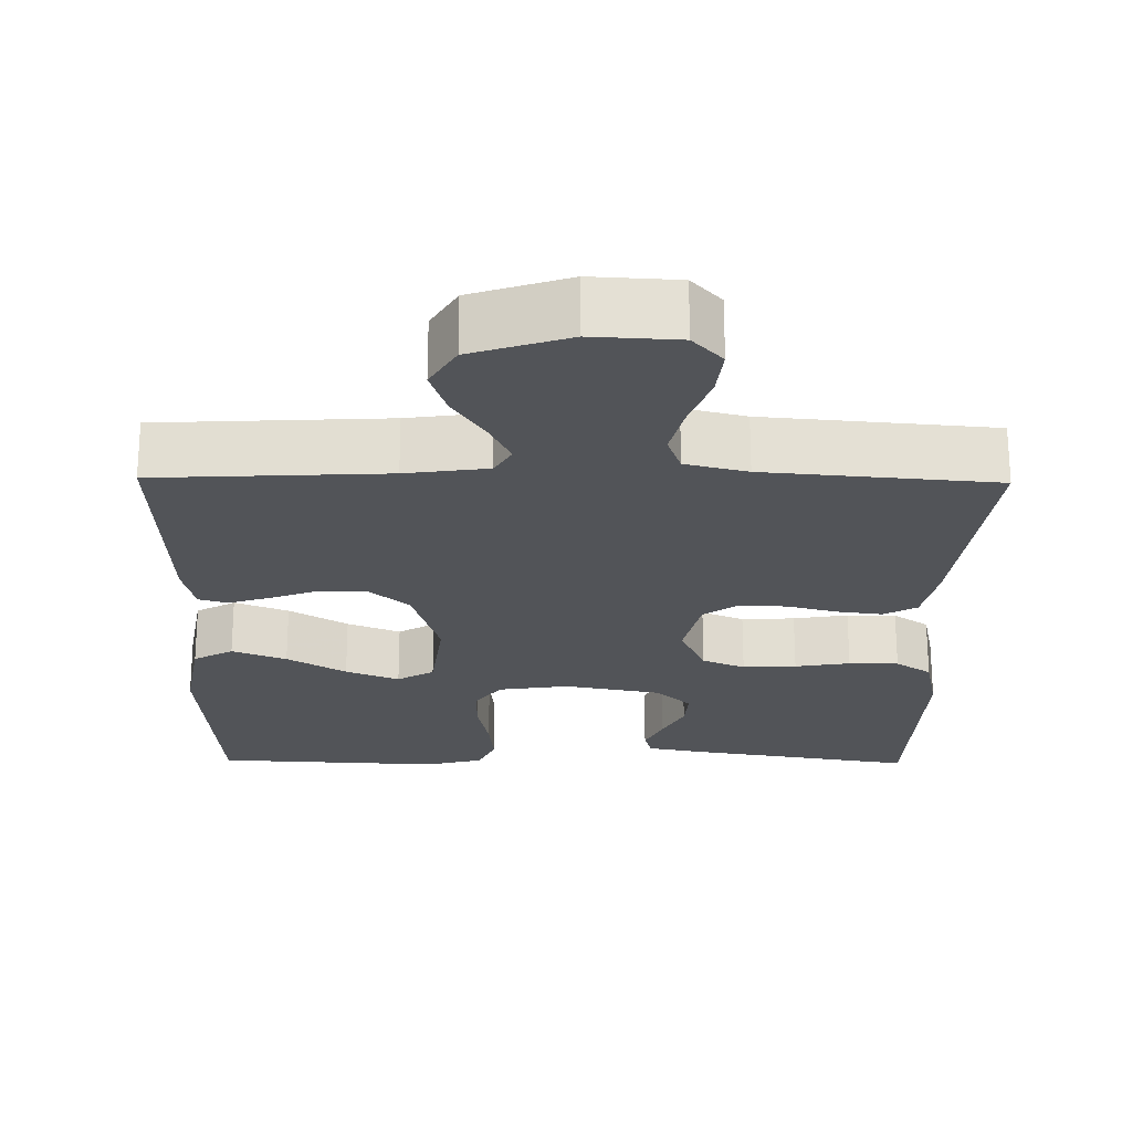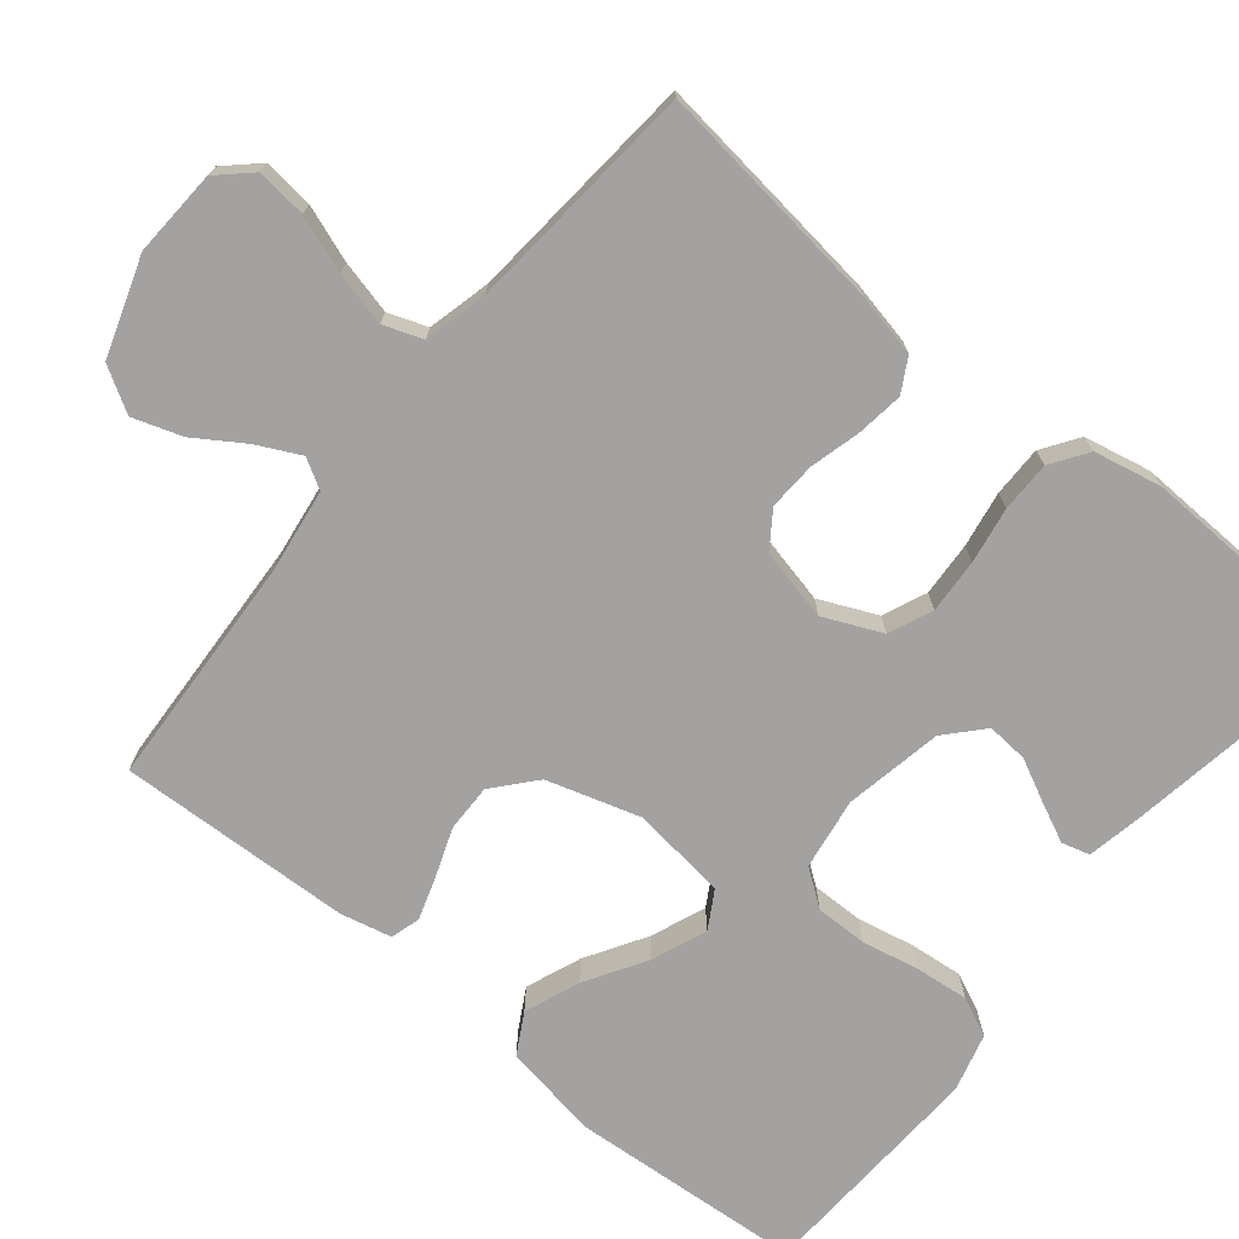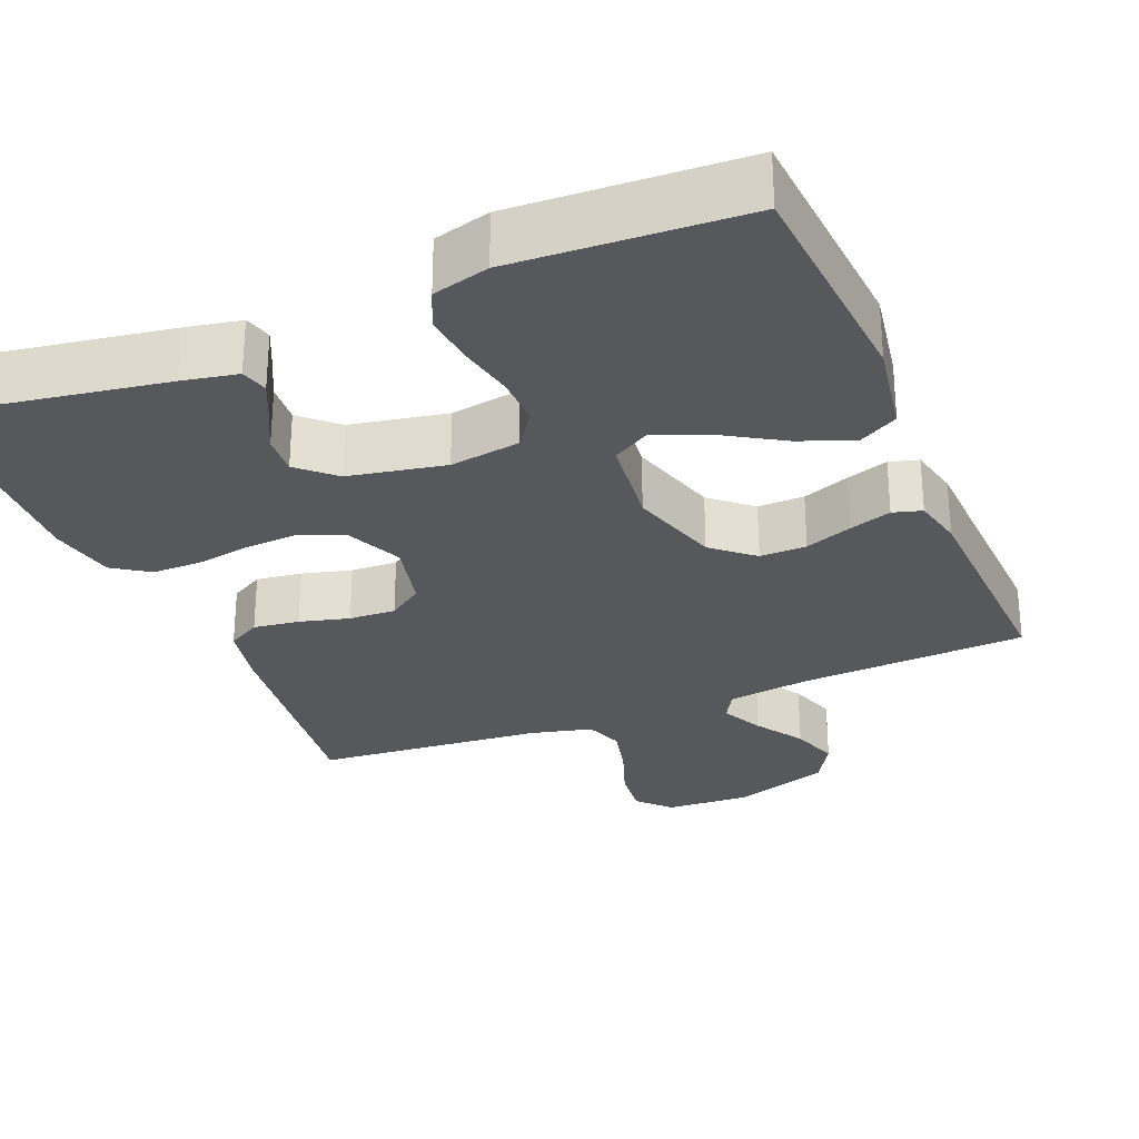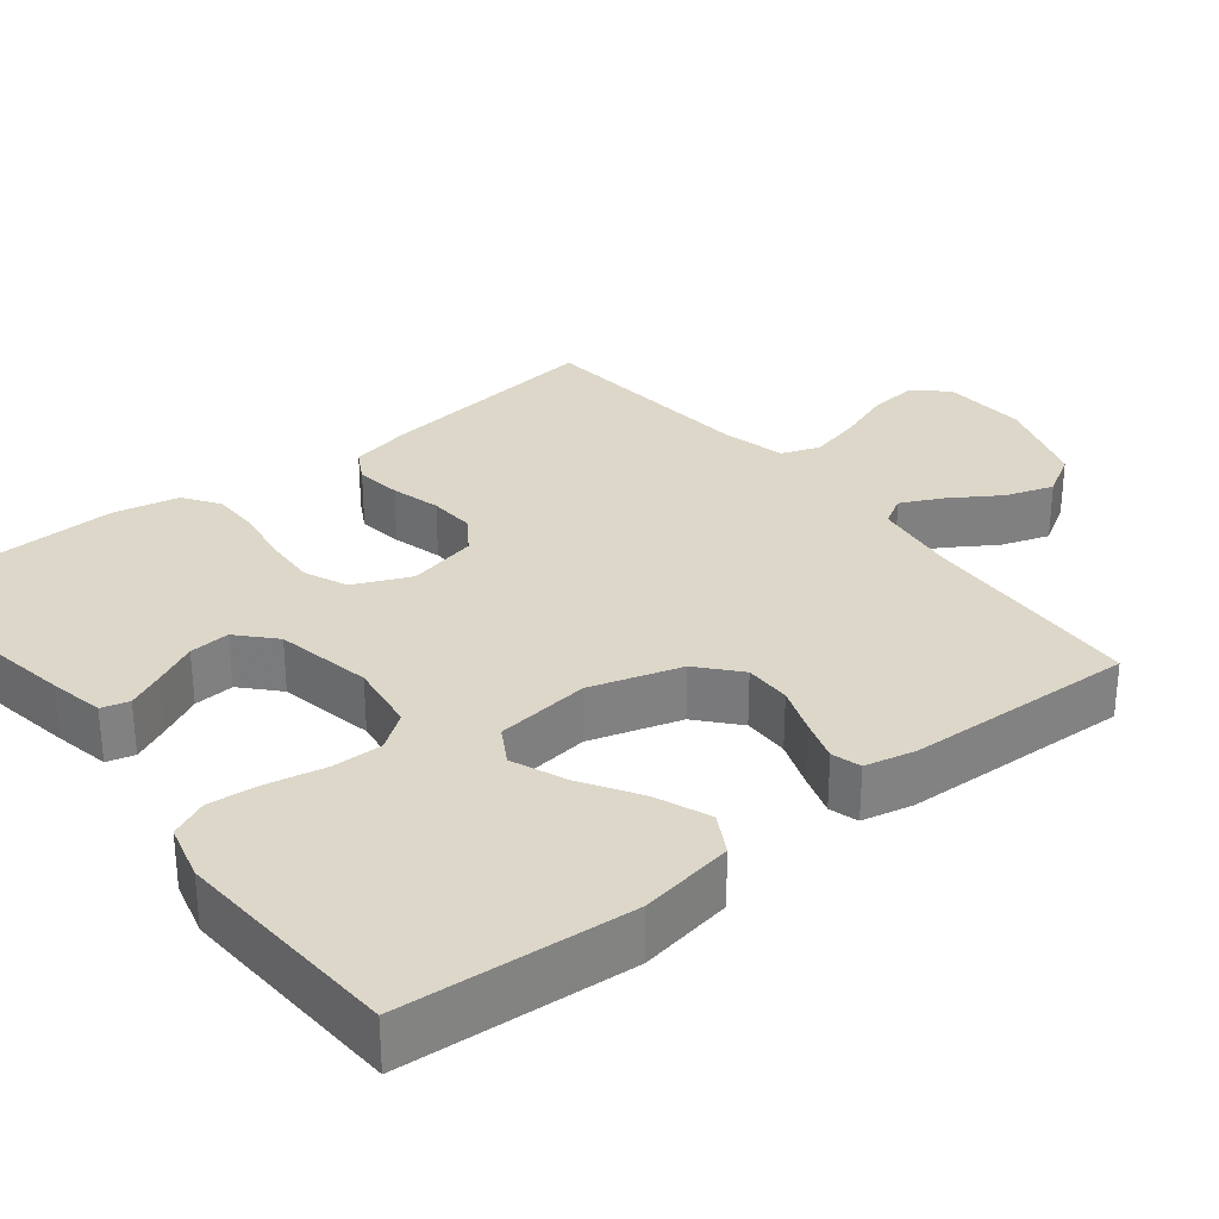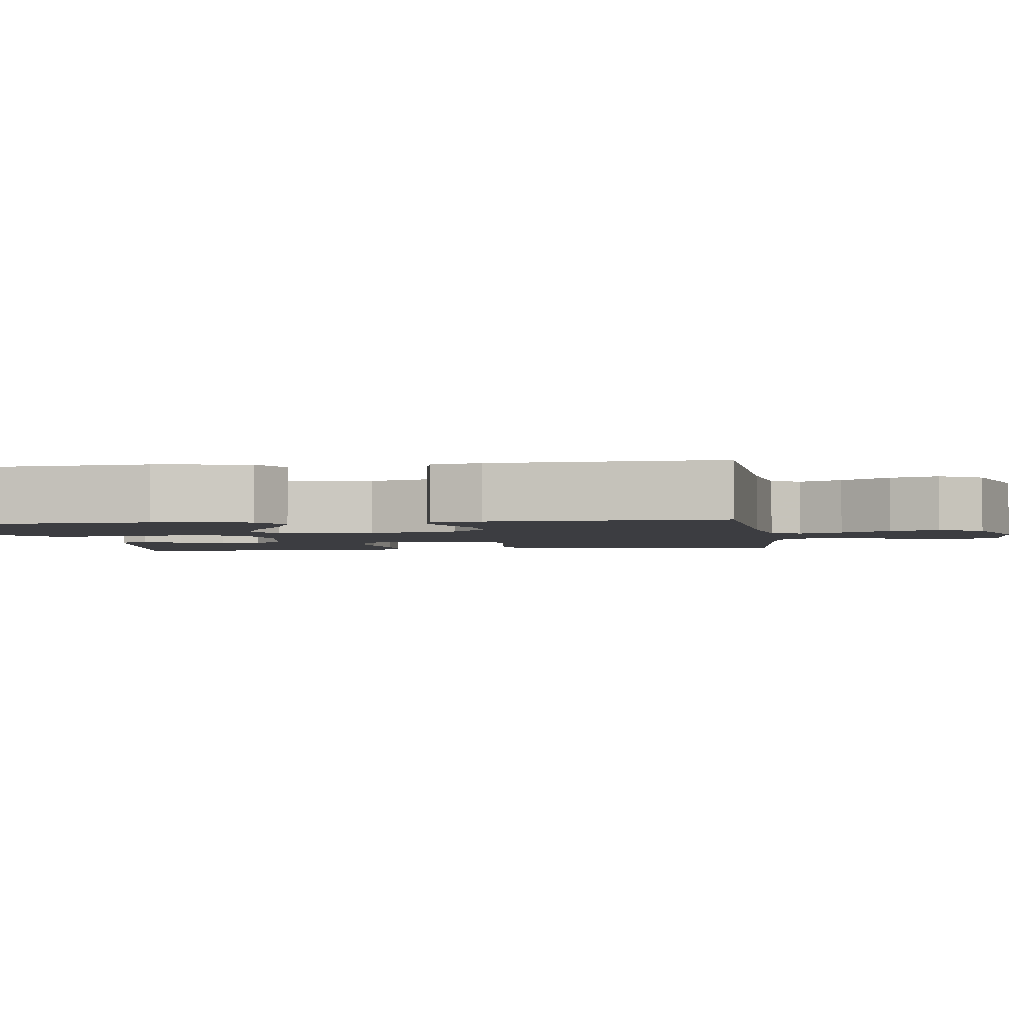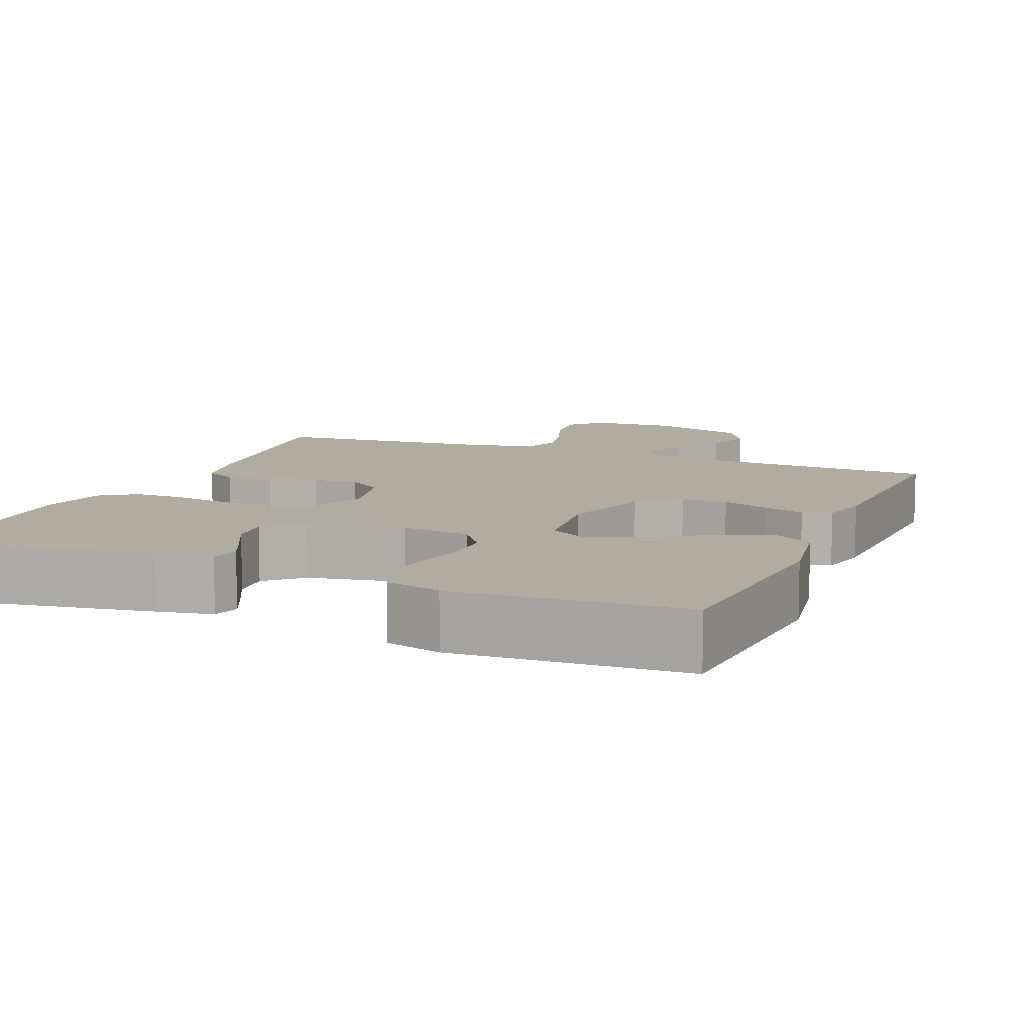
<metadata>
{"format":"obj","ext":"obj","renderer":"f3d","projection":"perspective","resolution":1024,"background":"white","views":[{"elev":-23.0,"azim":-0.8,"up":"+Y"},{"elev":-72.7,"azim":50.8,"up":"+Y"},{"elev":-28.6,"azim":-157.5,"up":"+Y"},{"elev":30.3,"azim":-128.6,"up":"+Y"},{"elev":-2.8,"azim":-81.9,"up":"+Y"},{"elev":9.9,"azim":-157.6,"up":"+Y"}]}
</metadata>
<code>
v -0.5 0.07 -0.5
v -0.522 0.07 -0.2
v -0.501 0.07 -0.077
v -0.449 0.07 -0.048
v -0.378 0.07 -0.076
v -0.301 0.07 -0.123
v -0.231 0.07 -0.151
v -0.183 0.07 -0.123
v -0.168 0.07 0
v -0.204 0.07 0.119
v -0.257 0.07 0.165
v -0.318 0.07 0.164
v -0.38 0.07 0.141
v -0.435 0.07 0.123
v -0.473 0.07 0.134
v -0.488 0.07 0.2
v -0.5 0.07 0.5
v -0.2 0.07 0.516
v -0.093 0.07 0.531
v -0.071 0.07 0.569
v -0.098 0.07 0.624
v -0.139 0.07 0.687
v -0.16 0.07 0.75
v -0.126 0.07 0.807
v 0 0.07 0.849
v 0.112 0.07 0.843
v 0.151 0.07 0.801
v 0.144 0.07 0.737
v 0.118 0.07 0.665
v 0.101 0.07 0.596
v 0.119 0.07 0.546
v 0.2 0.07 0.526
v 0.5 0.07 0.5
v 0.463 0.07 0.2
v 0.446 0.07 0.12
v 0.403 0.07 0.096
v 0.343 0.07 0.104
v 0.278 0.07 0.121
v 0.217 0.07 0.124
v 0.171 0.07 0.092
v 0.15 0.07 0
v 0.183 0.07 -0.074
v 0.239 0.07 -0.098
v 0.309 0.07 -0.094
v 0.381 0.07 -0.082
v 0.446 0.07 -0.082
v 0.493 0.07 -0.114
v 0.511 0.07 -0.2
v 0.5 0.07 -0.5
v 0.2 0.07 -0.451
v 0.128 0.07 -0.437
v 0.118 0.07 -0.401
v 0.141 0.07 -0.352
v 0.169 0.07 -0.296
v 0.173 0.07 -0.243
v 0.126 0.07 -0.2
v 0 0.07 -0.176
v -0.092 0.07 -0.19
v -0.126 0.07 -0.237
v -0.125 0.07 -0.303
v -0.11 0.07 -0.377
v -0.103 0.07 -0.445
v -0.126 0.07 -0.495
v -0.2 0.07 -0.515
v -0.5 0 -0.5
v -0.522 0 -0.2
v -0.501 0 -0.077
v -0.449 0 -0.048
v -0.378 0 -0.076
v -0.301 0 -0.123
v -0.231 0 -0.151
v -0.183 0 -0.123
v -0.168 0 0
v -0.204 0 0.119
v -0.257 0 0.165
v -0.318 0 0.164
v -0.38 0 0.141
v -0.435 0 0.123
v -0.473 0 0.134
v -0.488 0 0.2
v -0.5 0 0.5
v -0.2 0 0.516
v -0.093 0 0.531
v -0.071 0 0.569
v -0.098 0 0.624
v -0.139 0 0.687
v -0.16 0 0.75
v -0.126 0 0.807
v 0 0 0.849
v 0.112 0 0.843
v 0.151 0 0.801
v 0.144 0 0.737
v 0.118 0 0.665
v 0.101 0 0.596
v 0.119 0 0.546
v 0.2 0 0.526
v 0.5 0 0.5
v 0.463 0 0.2
v 0.446 0 0.12
v 0.403 0 0.096
v 0.343 0 0.104
v 0.278 0 0.121
v 0.217 0 0.124
v 0.171 0 0.092
v 0.15 0 0
v 0.183 0 -0.074
v 0.239 0 -0.098
v 0.309 0 -0.094
v 0.381 0 -0.082
v 0.446 0 -0.082
v 0.493 0 -0.114
v 0.511 0 -0.2
v 0.5 0 -0.5
v 0.2 0 -0.451
v 0.128 0 -0.437
v 0.118 0 -0.401
v 0.141 0 -0.352
v 0.169 0 -0.296
v 0.173 0 -0.243
v 0.126 0 -0.2
v 0 0 -0.176
v -0.092 0 -0.19
v -0.126 0 -0.237
v -0.125 0 -0.303
v -0.11 0 -0.377
v -0.103 0 -0.445
v -0.126 0 -0.495
v -0.2 0 -0.515
f 4 5 6
f 3 4 6
f 2 3 6
f 1 2 6
f 64 1 6
f 63 64 6
f 62 63 6
f 61 62 6
f 60 61 6
f 59 60 6 7
f 58 59 7 8
f 57 58 8 9
f 56 57 9 10
f 55 56 10
f 52 53 54
f 51 52 54
f 50 51 54
f 49 50 54
f 48 49 54
f 47 48 54
f 46 47 54
f 45 46 54
f 44 45 54
f 43 44 54 55
f 42 43 55
f 41 42 55 10
f 36 37 38
f 35 36 38
f 34 35 38
f 33 34 38
f 32 33 38
f 31 32 38 39
f 30 31 39 40
f 27 28 29
f 26 27 29
f 25 26 29
f 24 25 29
f 23 24 29
f 22 23 29
f 21 22 29
f 20 21 29 30
f 41 10 11
f 40 41 11
f 30 40 11
f 20 30 11
f 19 20 11
f 16 17 18
f 15 16 18
f 14 15 18
f 13 14 18
f 12 13 18
f 11 12 18 19
f 70 69 68
f 70 68 67
f 70 67 66
f 70 66 65
f 70 65 128
f 70 128 127
f 70 127 126
f 70 126 125
f 70 125 124
f 71 70 124 123
f 72 71 123 122
f 73 72 122 121
f 74 73 121 120
f 74 120 119
f 118 117 116
f 118 116 115
f 118 115 114
f 118 114 113
f 118 113 112
f 118 112 111
f 118 111 110
f 118 110 109
f 118 109 108
f 119 118 108 107
f 119 107 106
f 74 119 106 105
f 102 101 100
f 102 100 99
f 102 99 98
f 102 98 97
f 102 97 96
f 103 102 96 95
f 104 103 95 94
f 93 92 91
f 93 91 90
f 93 90 89
f 93 89 88
f 93 88 87
f 93 87 86
f 93 86 85
f 94 93 85 84
f 75 74 105
f 75 105 104
f 75 104 94
f 75 94 84
f 75 84 83
f 82 81 80
f 82 80 79
f 82 79 78
f 82 78 77
f 82 77 76
f 83 82 76 75
f 1 65 66 2
f 2 66 67 3
f 3 67 68 4
f 4 68 69 5
f 5 69 70 6
f 6 70 71 7
f 7 71 72 8
f 8 72 73 9
f 9 73 74 10
f 10 74 75 11
f 11 75 76 12
f 12 76 77 13
f 13 77 78 14
f 14 78 79 15
f 15 79 80 16
f 16 80 81 17
f 17 81 82 18
f 18 82 83 19
f 19 83 84 20
f 20 84 85 21
f 21 85 86 22
f 22 86 87 23
f 23 87 88 24
f 24 88 89 25
f 25 89 90 26
f 26 90 91 27
f 27 91 92 28
f 28 92 93 29
f 29 93 94 30
f 30 94 95 31
f 31 95 96 32
f 32 96 97 33
f 33 97 98 34
f 34 98 99 35
f 35 99 100 36
f 36 100 101 37
f 37 101 102 38
f 38 102 103 39
f 39 103 104 40
f 40 104 105 41
f 41 105 106 42
f 42 106 107 43
f 43 107 108 44
f 44 108 109 45
f 45 109 110 46
f 46 110 111 47
f 47 111 112 48
f 48 112 113 49
f 49 113 114 50
f 50 114 115 51
f 51 115 116 52
f 52 116 117 53
f 53 117 118 54
f 54 118 119 55
f 55 119 120 56
f 56 120 121 57
f 57 121 122 58
f 58 122 123 59
f 59 123 124 60
f 60 124 125 61
f 61 125 126 62
f 62 126 127 63
f 63 127 128 64
f 64 128 65 1

</code>
